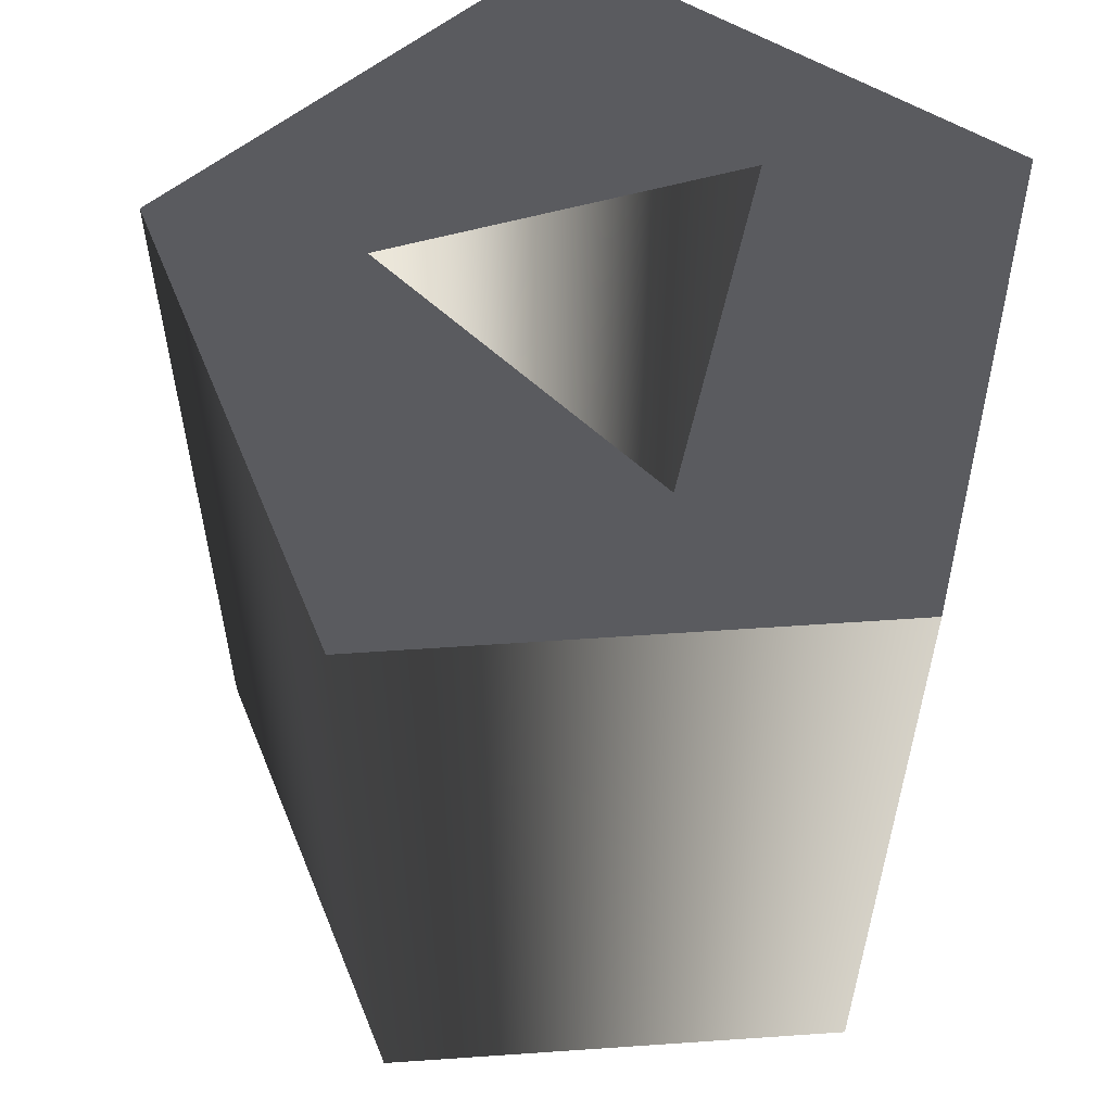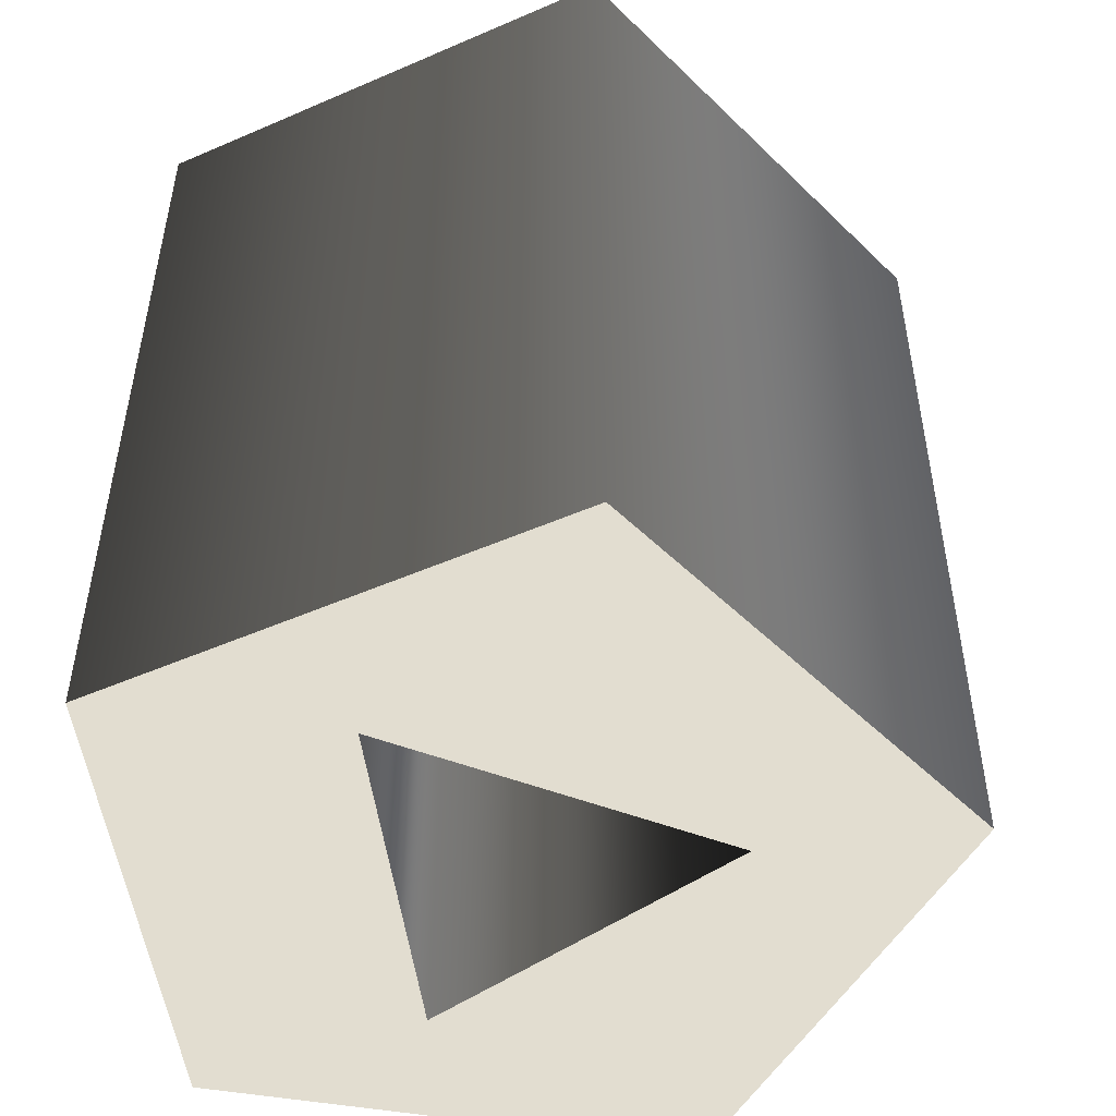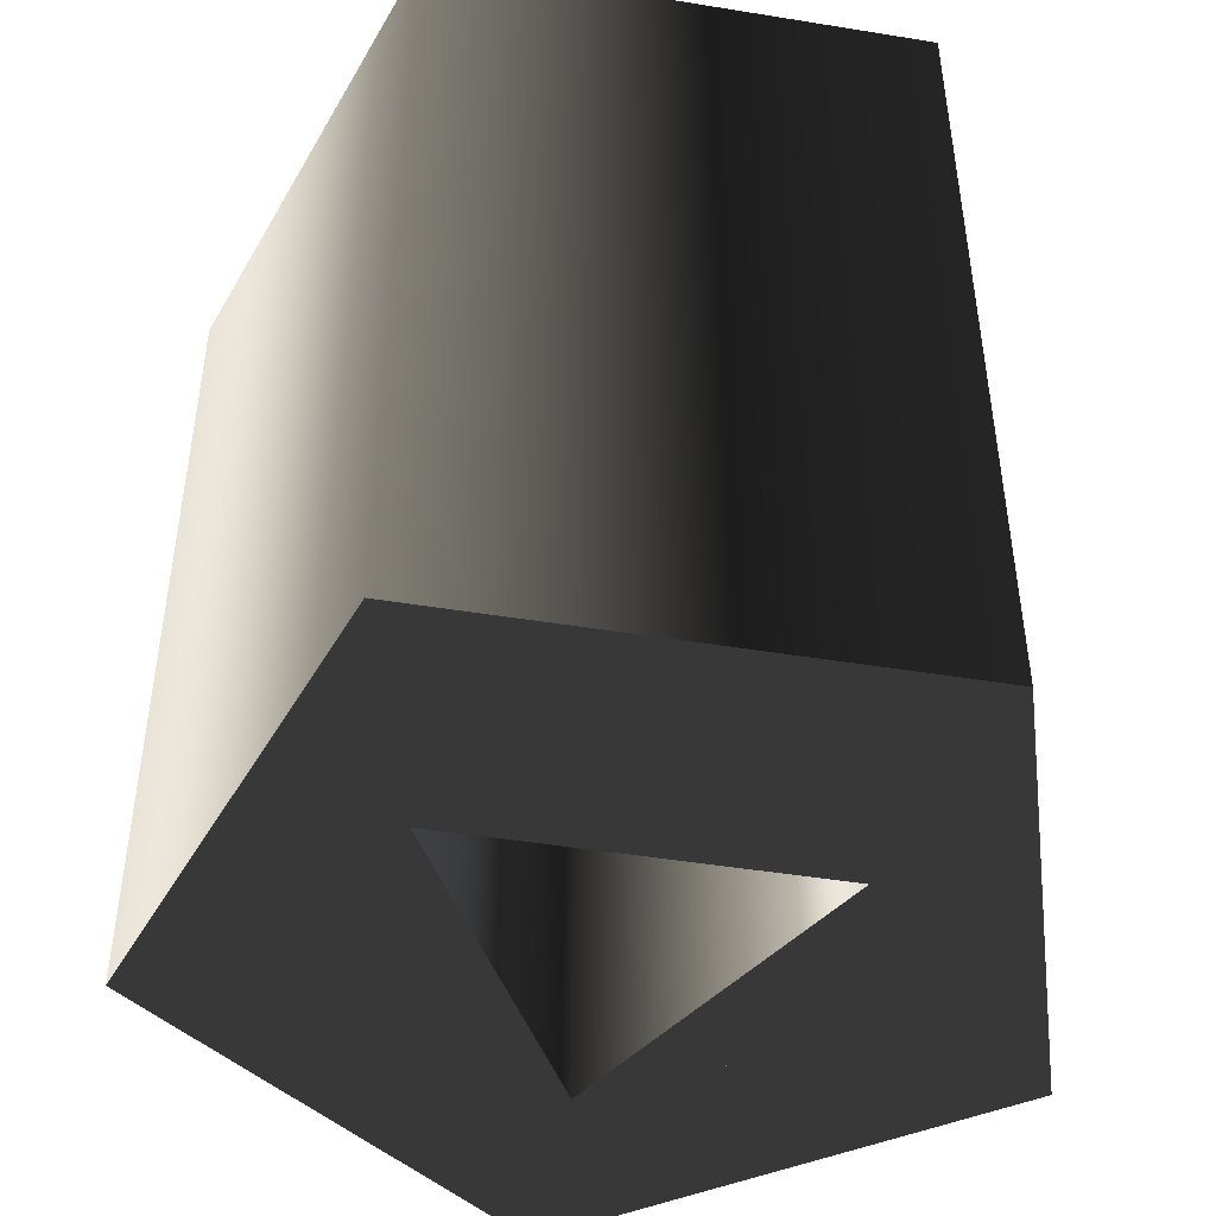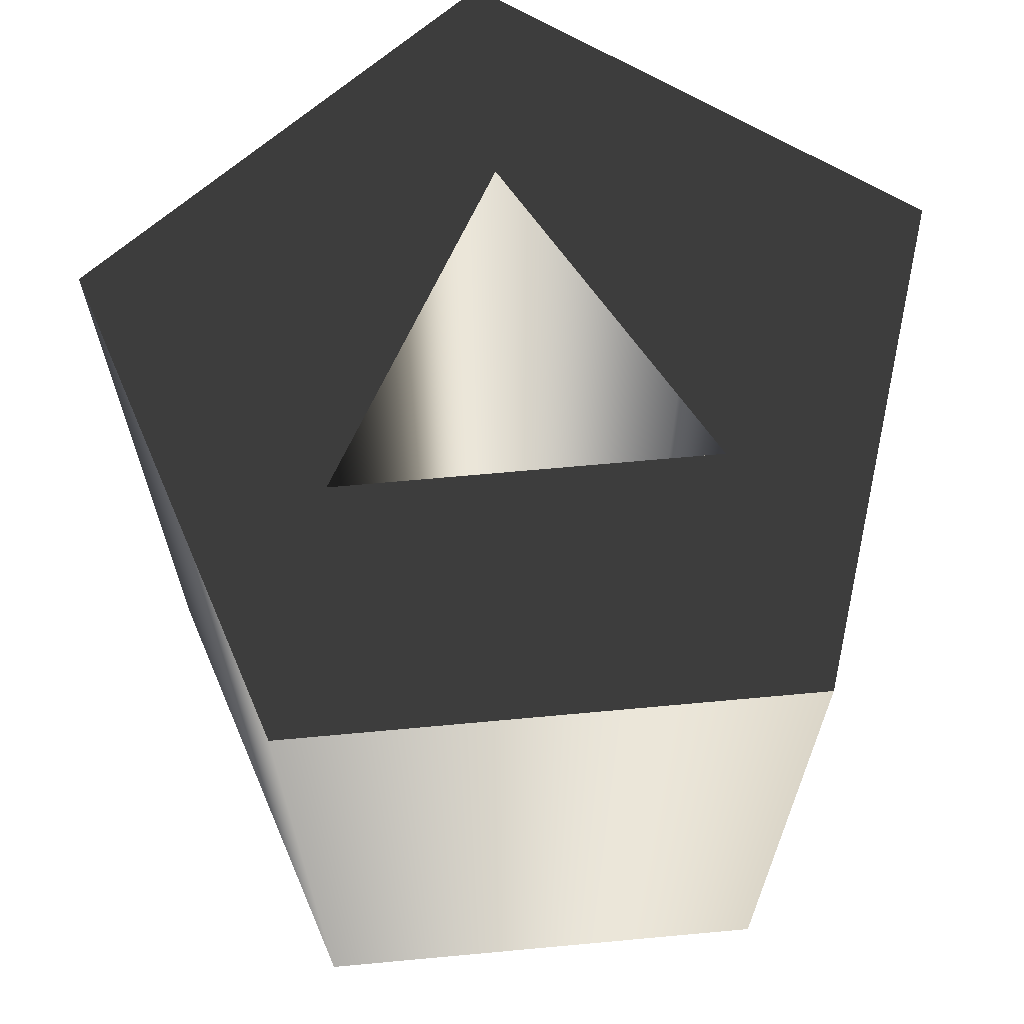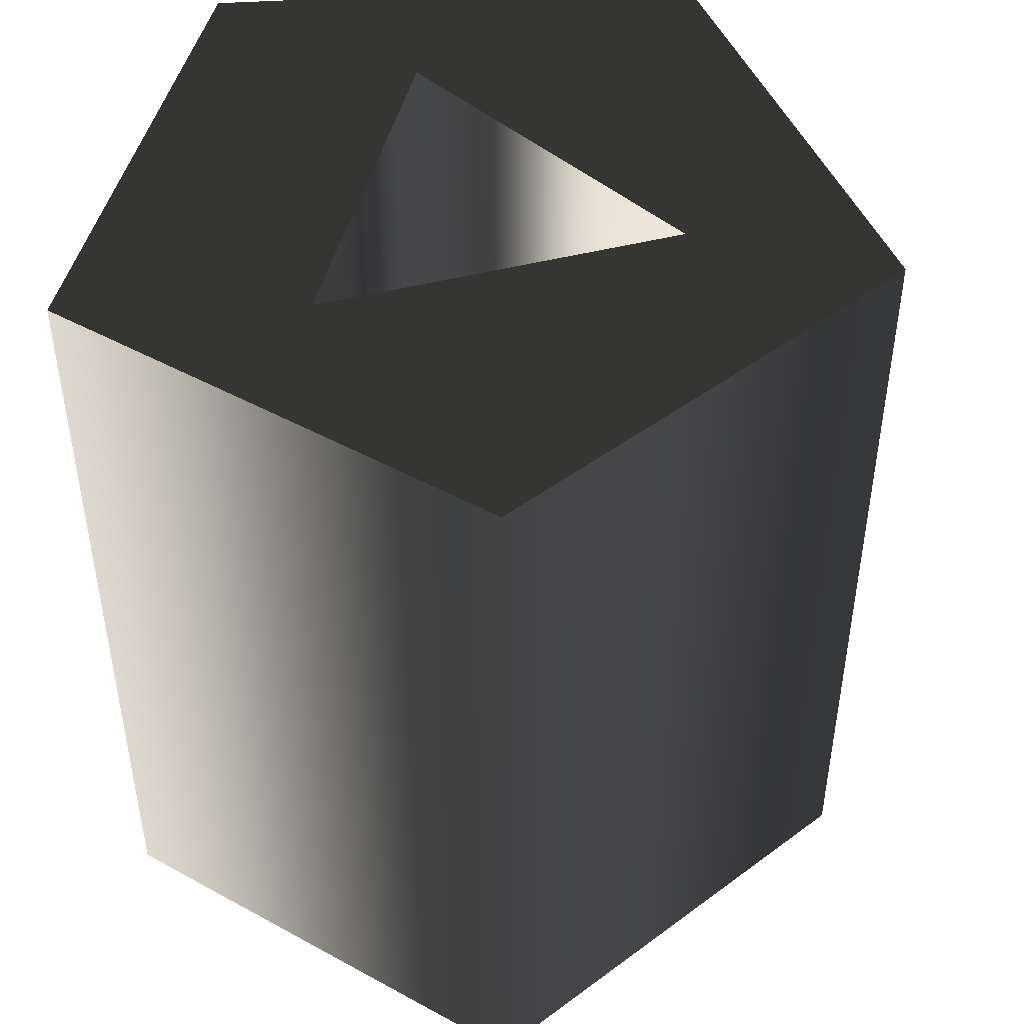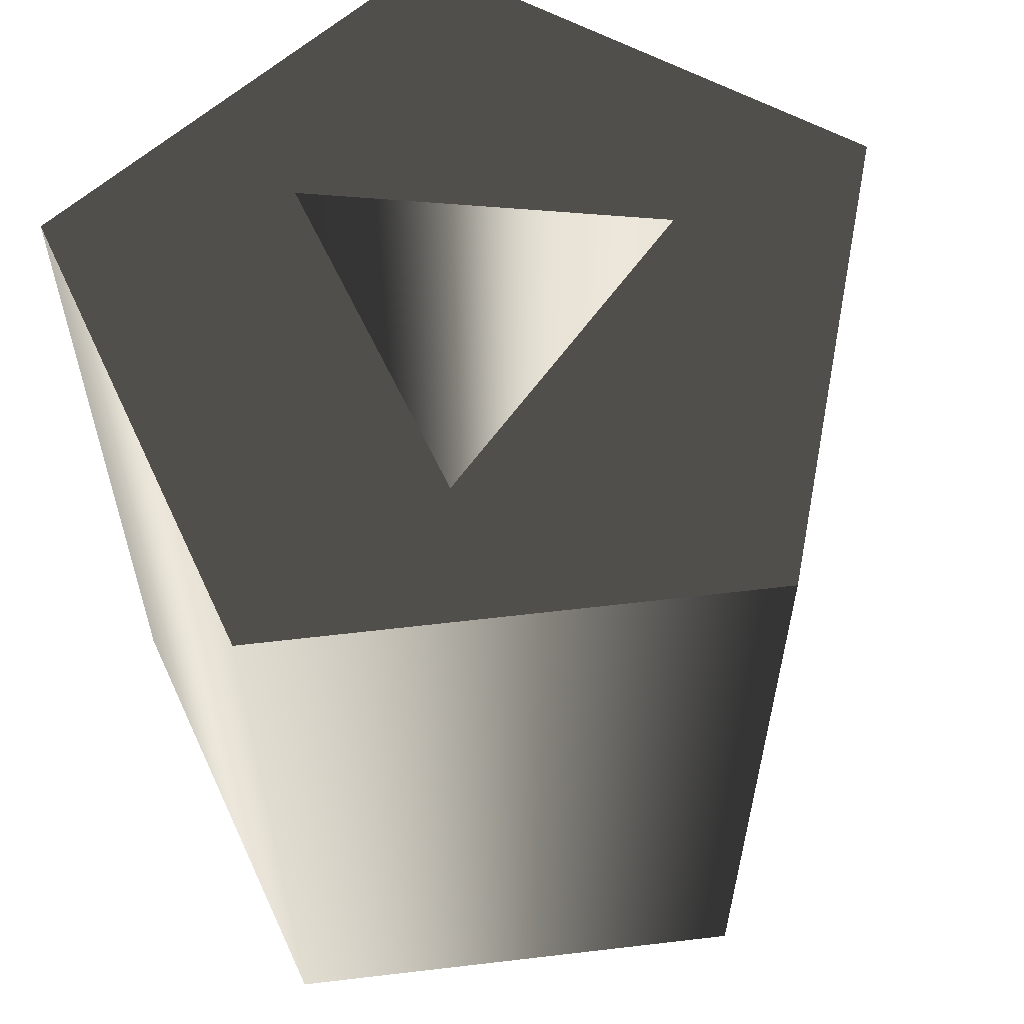
<metadata>
{"format":"obj","ext":"obj","renderer":"f3d","projection":"perspective","resolution":1024,"background":"white","views":[{"elev":57.6,"azim":13.9,"up":"+Z"},{"elev":-50.8,"azim":-172.6,"up":"+Z"},{"elev":-46.5,"azim":79.5,"up":"+Z"},{"elev":66.7,"azim":84.7,"up":"+Z"},{"elev":46.9,"azim":-166.1,"up":"+Z"},{"elev":59.8,"azim":155.1,"up":"+Z"}]}
</metadata>
<code>
g Face_1
v 0.01977 0.1045 -0.07455
v 0.02115 0.1064 -0.07455
v 0.02339 0.1057 -0.07455
v 0.02339 0.1033 -0.07455
v 0.02115 0.1026 -0.07455
v 0.01977 0.1045 -0.07455
v 0.01977 0.1045 -0.07865
v 0.02115 0.1026 -0.07865
v 0.02339 0.1033 -0.07865
v 0.02339 0.1057 -0.07865
v 0.02115 0.1064 -0.07865
v 0.01977 0.1045 -0.07865
f 5 6 7
f 5 7 8
f 4 8 9
f 4 5 8
f 3 9 10
f 3 4 9
f 2 10 11
f 2 3 10
f 1 11 12
f 1 2 11
g Face_2
v 0.01977 0.1045 -0.07455
v 0.02115 0.1064 -0.07455
v 0.02339 0.1057 -0.07455
v 0.02339 0.1033 -0.07455
v 0.02115 0.1026 -0.07455
v 0.02077 0.1045 -0.07455
v 0.02227 0.1036 -0.07455
v 0.02227 0.1053 -0.07455
f 18 14 13
f 20 14 18
f 15 14 20
f 17 18 13
f 19 18 17
f 16 20 19
f 16 15 20
f 16 19 17
g Face_3
v 0.01977 0.1045 -0.07865
v 0.02115 0.1026 -0.07865
v 0.02339 0.1033 -0.07865
v 0.02339 0.1057 -0.07865
v 0.02115 0.1064 -0.07865
v 0.02077 0.1045 -0.07865
v 0.02227 0.1036 -0.07865
v 0.02227 0.1053 -0.07865
f 26 21 25
f 28 26 25
f 24 28 25
f 22 21 26
f 27 22 26
f 23 27 28
f 23 28 24
f 23 22 27
g Face_4
v 0.02077 0.1045 -0.07455
v 0.02227 0.1036 -0.07455
v 0.02227 0.1053 -0.07455
v 0.02127 0.1053 -0.07455
v 0.02077 0.1045 -0.07455
v 0.02077 0.1045 -0.07865
v 0.02227 0.1036 -0.07865
v 0.02227 0.1053 -0.07865
v 0.02127 0.1053 -0.07865
v 0.02077 0.1045 -0.07865
f 30 34 29
f 30 35 34
f 31 36 35
f 31 35 30
f 32 37 36
f 32 36 31
f 33 38 37
f 33 37 32

</code>
